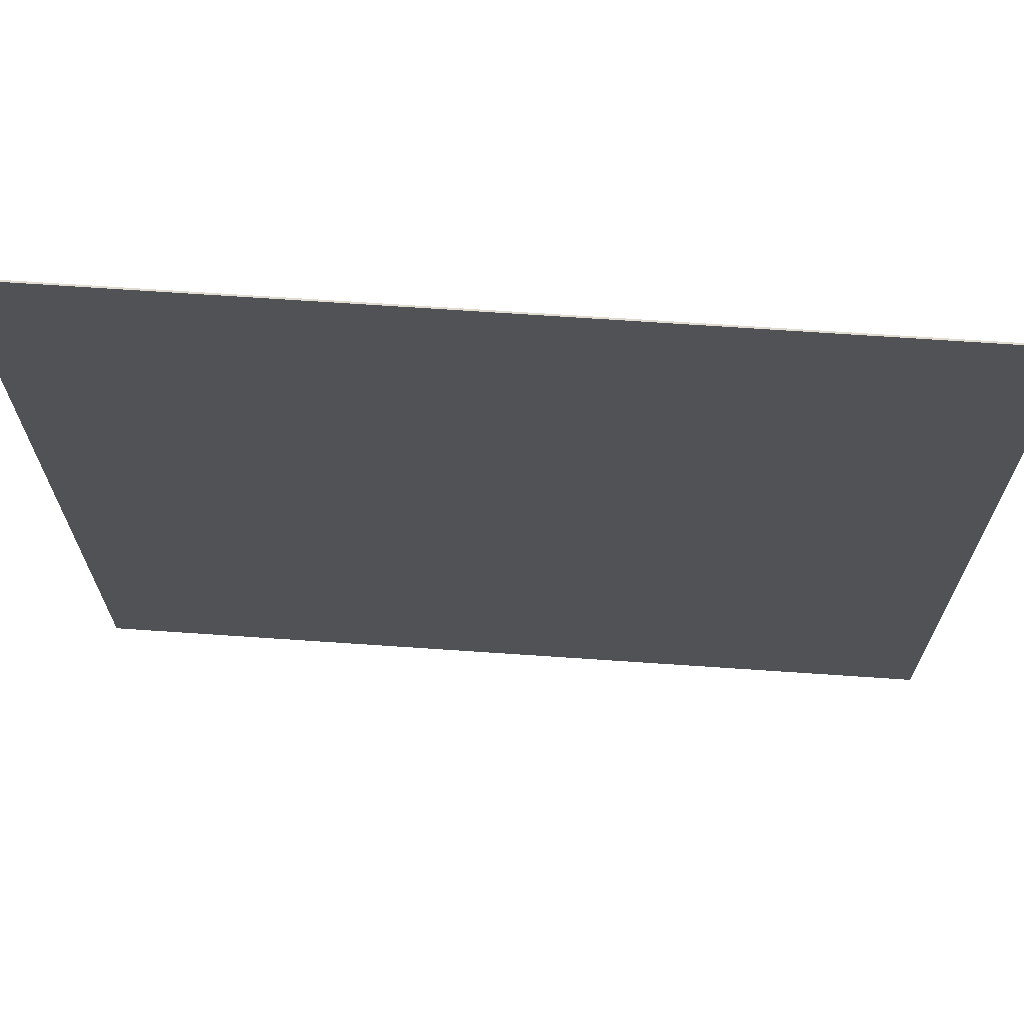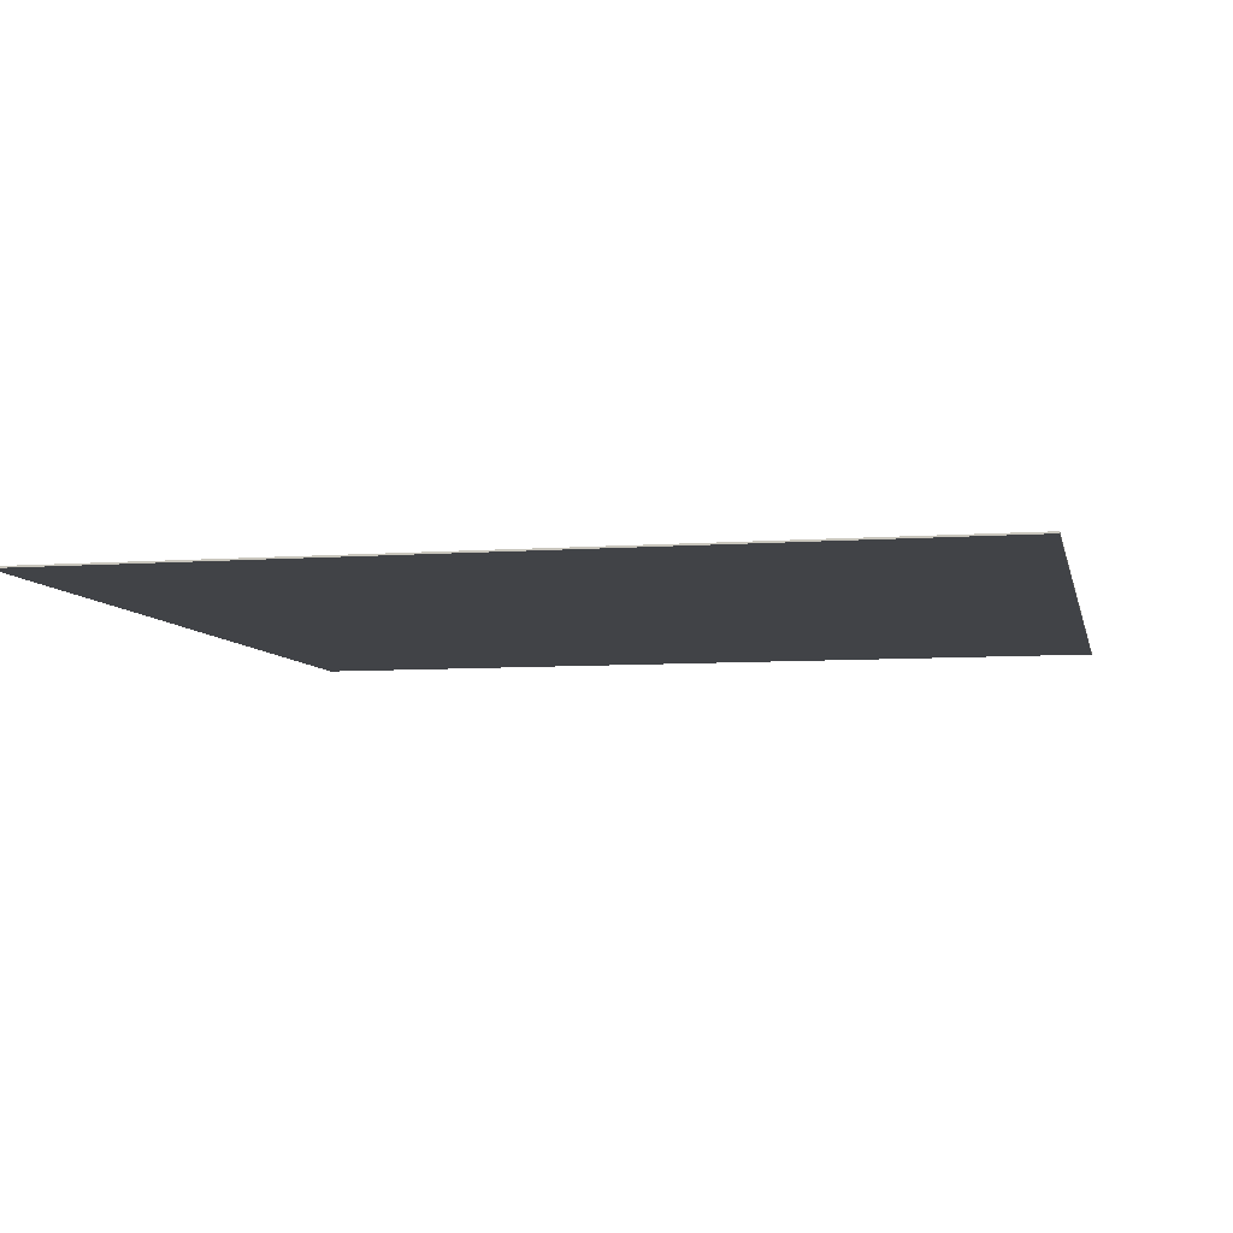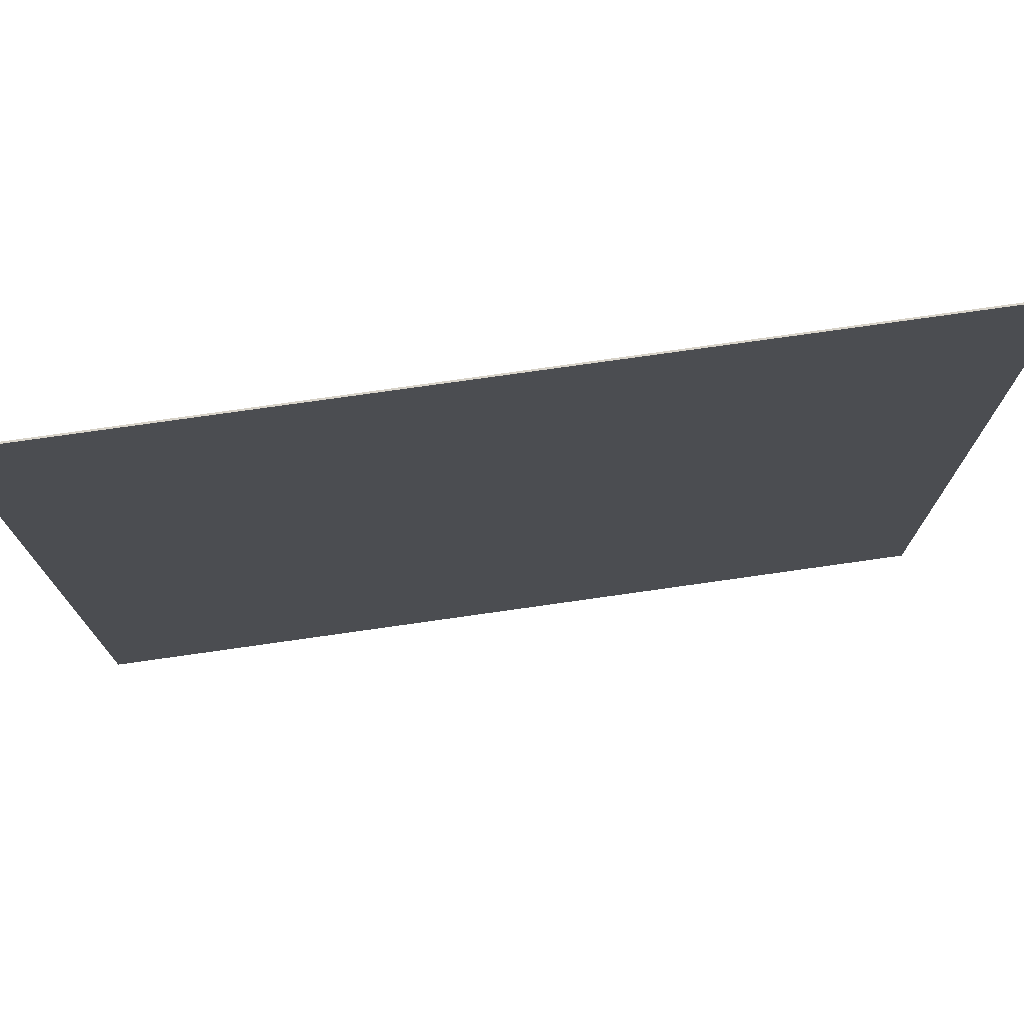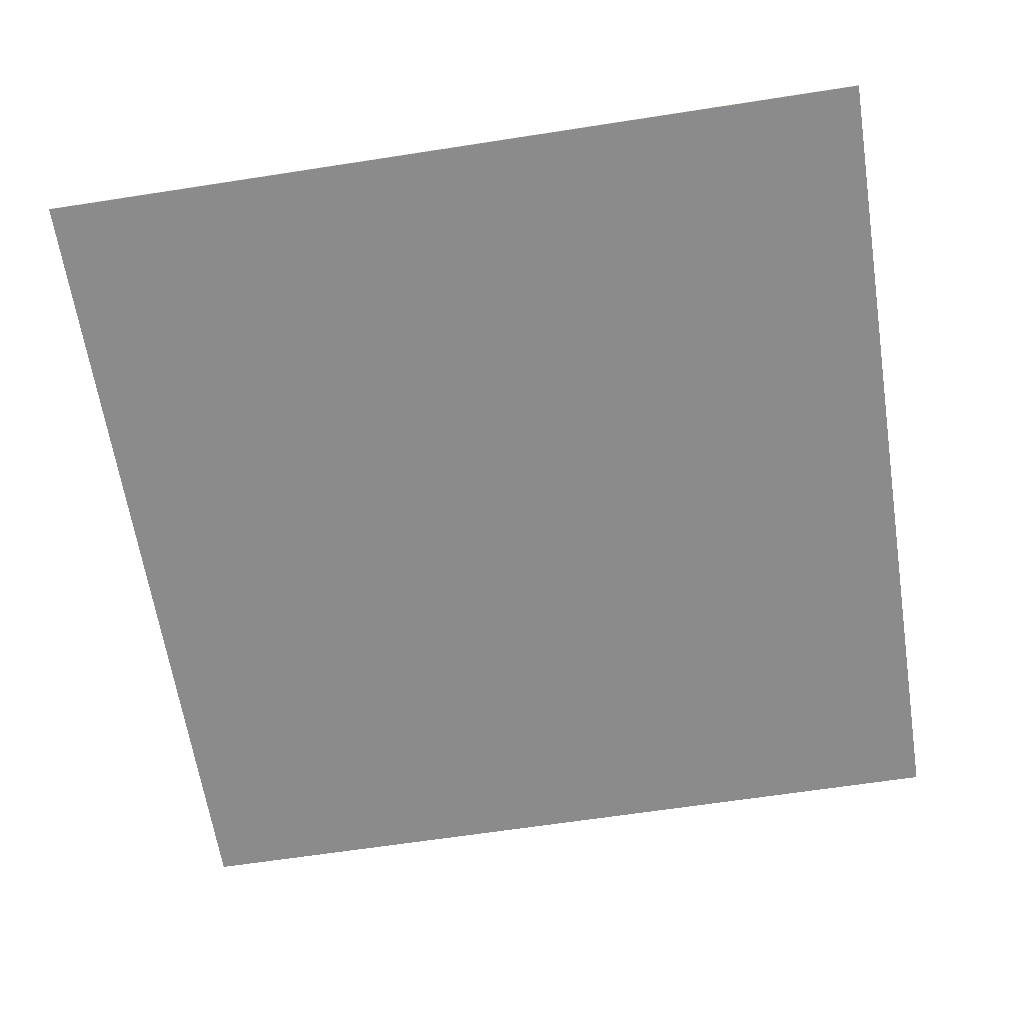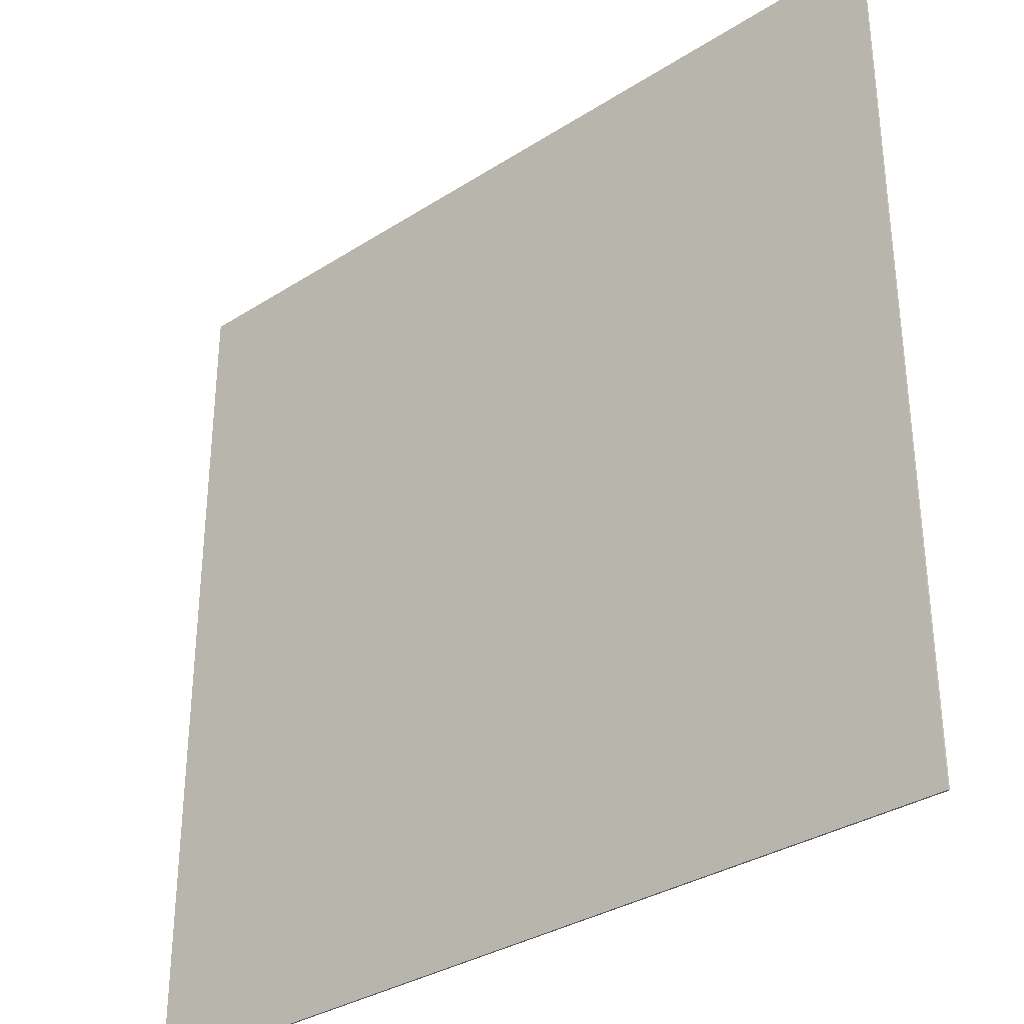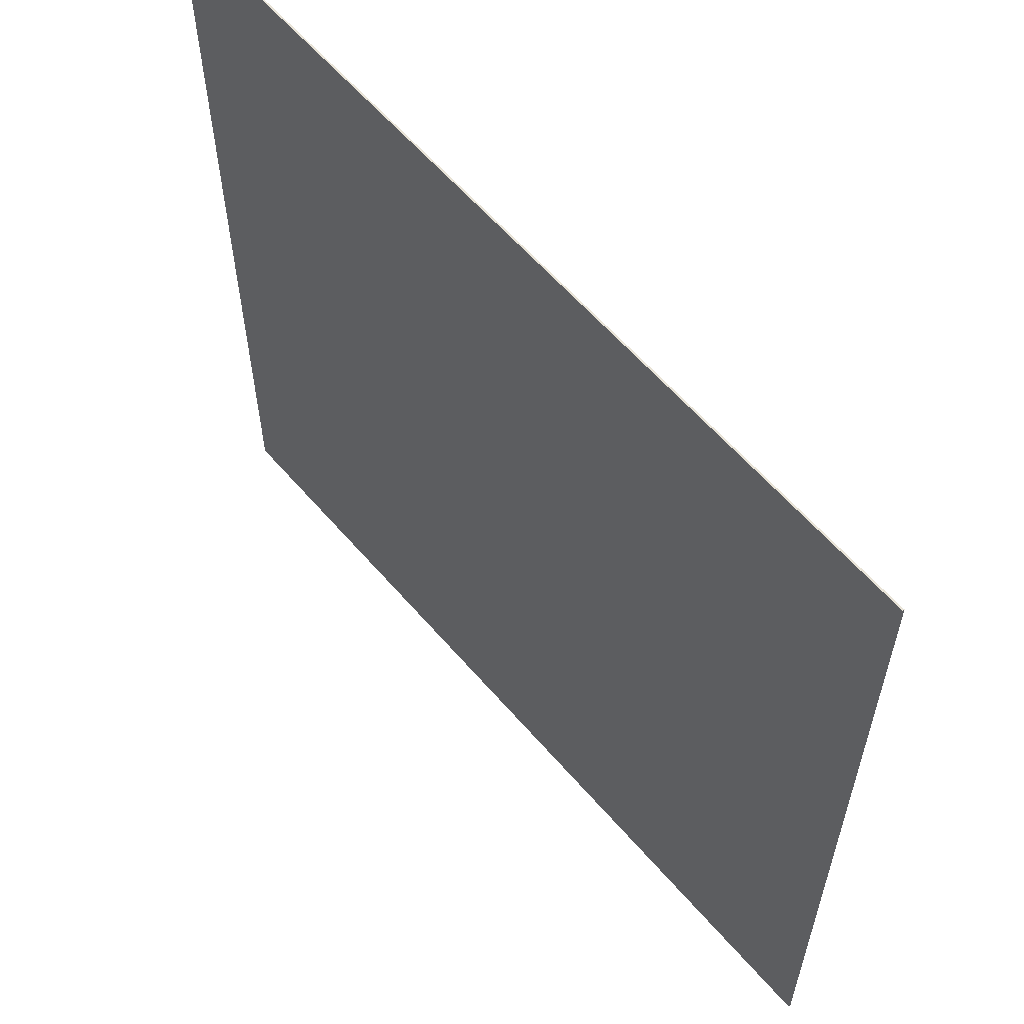
<metadata>
{"format":"obj","ext":"obj","renderer":"f3d","projection":"perspective","resolution":1024,"background":"white","views":[{"elev":69.2,"azim":3.9,"up":"+Z"},{"elev":-7.0,"azim":-77.7,"up":"+Y"},{"elev":75.8,"azim":171.9,"up":"+Z"},{"elev":-63.8,"azim":8.9,"up":"+Y"},{"elev":-33.1,"azim":-138.6,"up":"+Z"},{"elev":60.2,"azim":49.5,"up":"+Z"}]}
</metadata>
<code>
v -5 -0.01 5
v -5 0.01 5
v -5 -0.01 -5
v -5 0.01 -5
v 5 -0.01 5
v 5 0.01 5
v 5 -0.01 -5
v 5 0.01 -5
f 2 3 1
f 4 7 3
f 8 5 7
f 6 1 5
f 7 1 3
f 4 6 8
f 2 4 3
f 4 8 7
f 8 6 5
f 6 2 1
f 7 5 1
f 4 2 6

</code>
